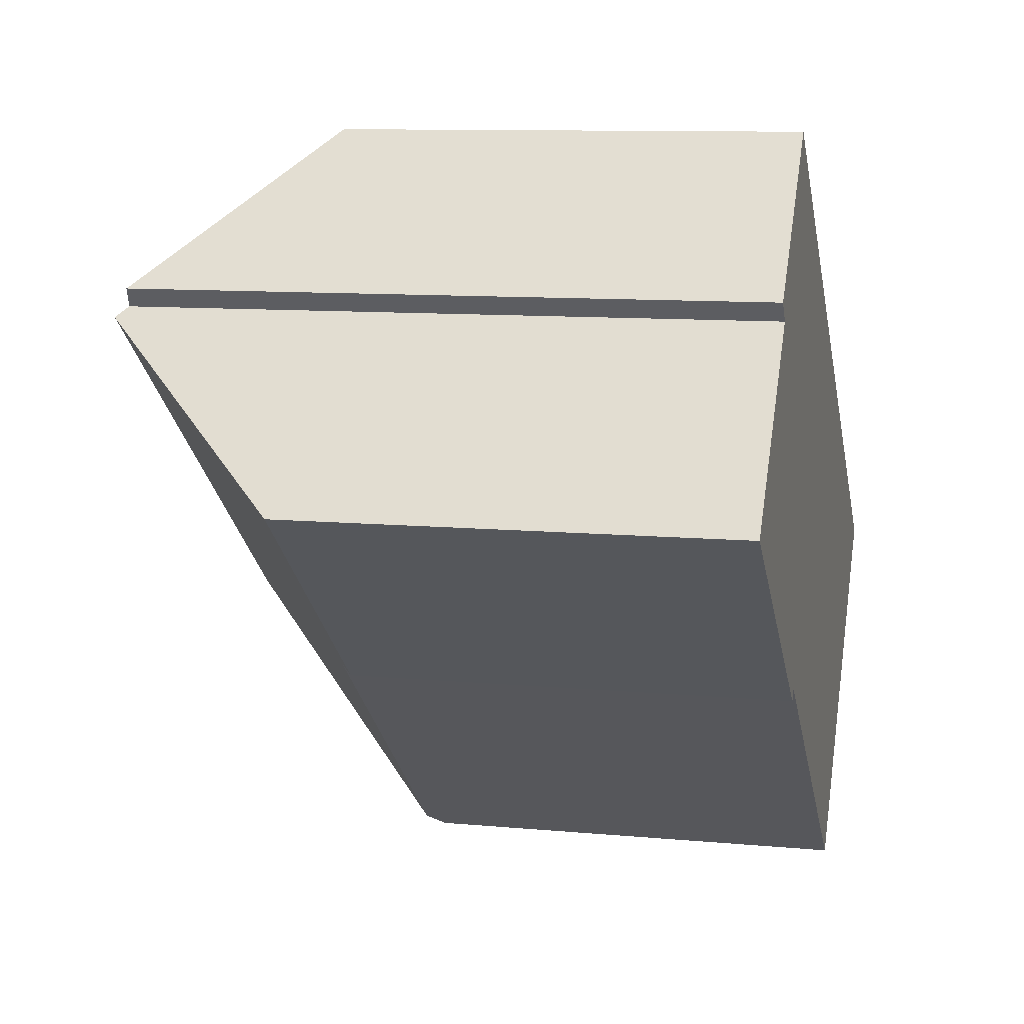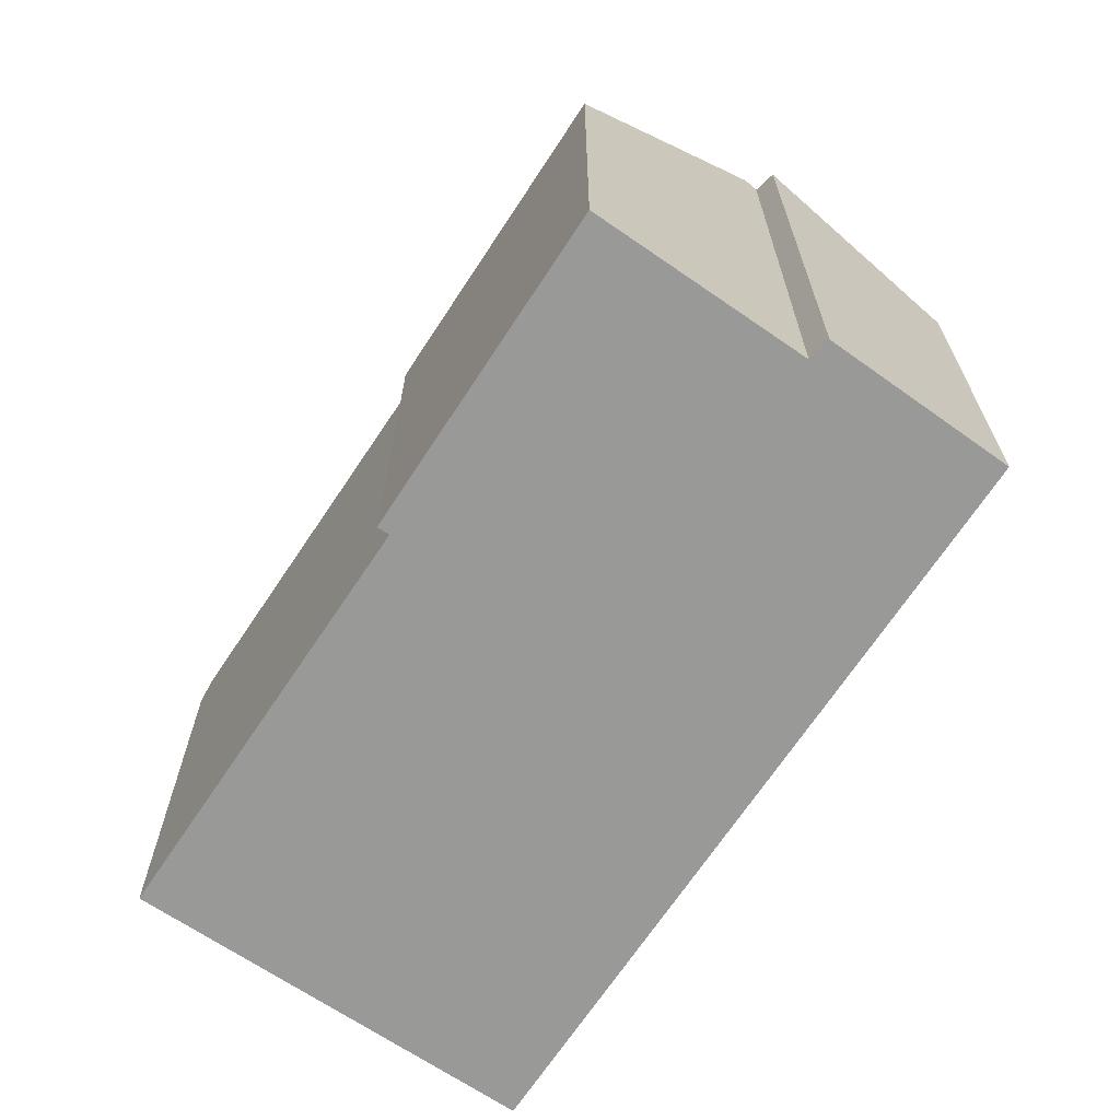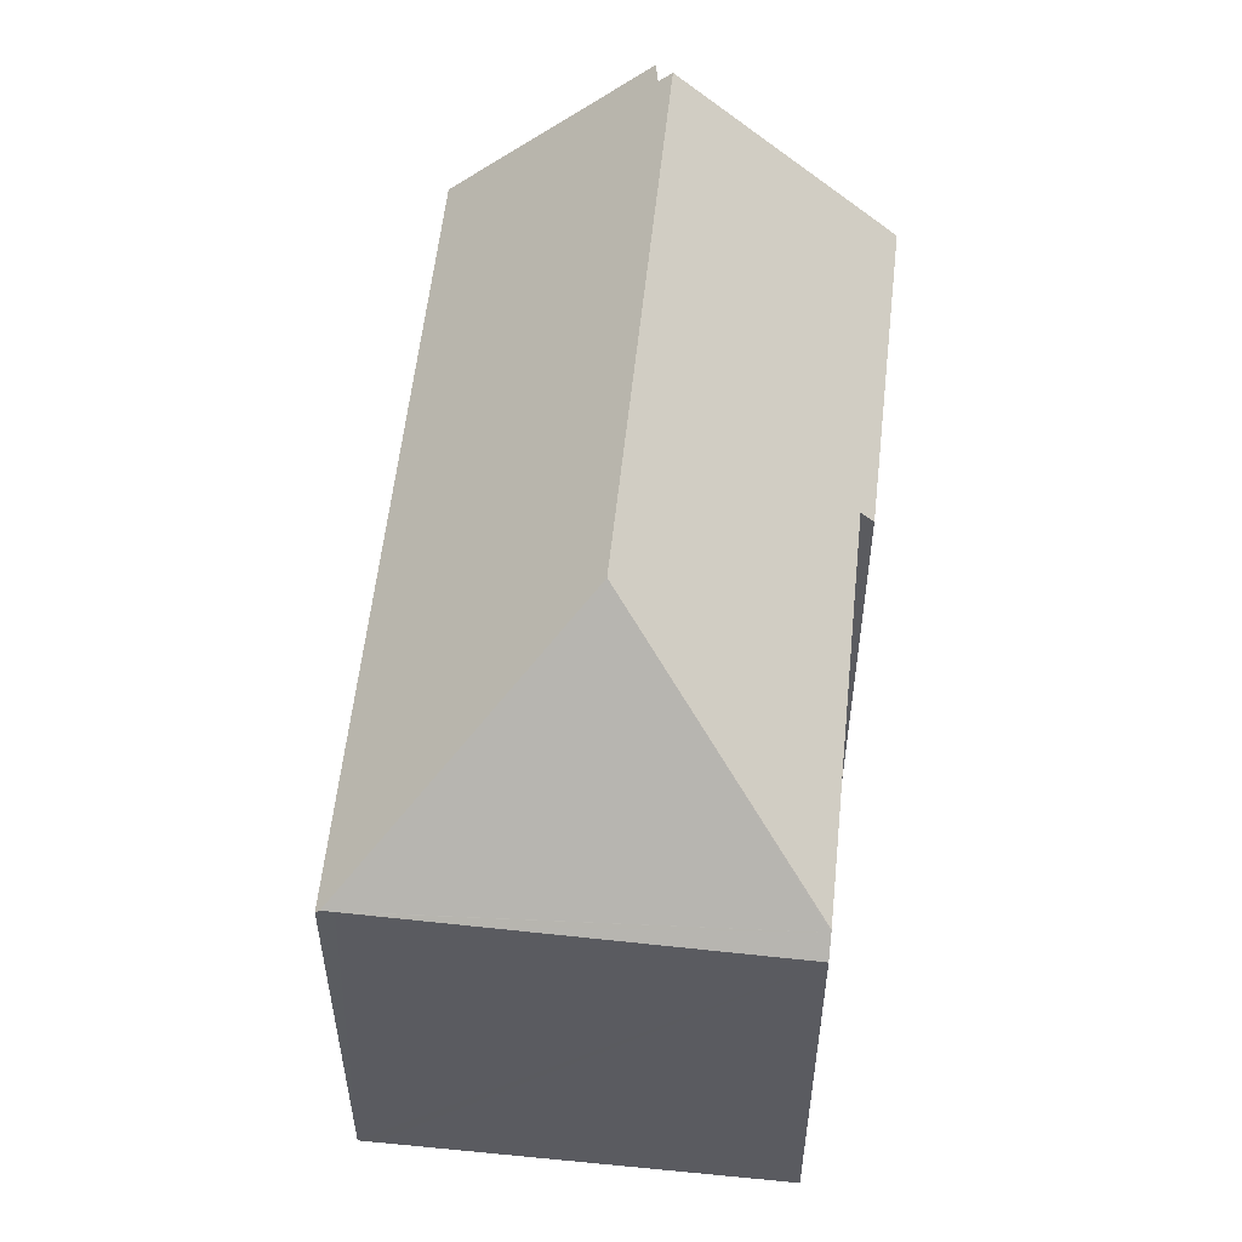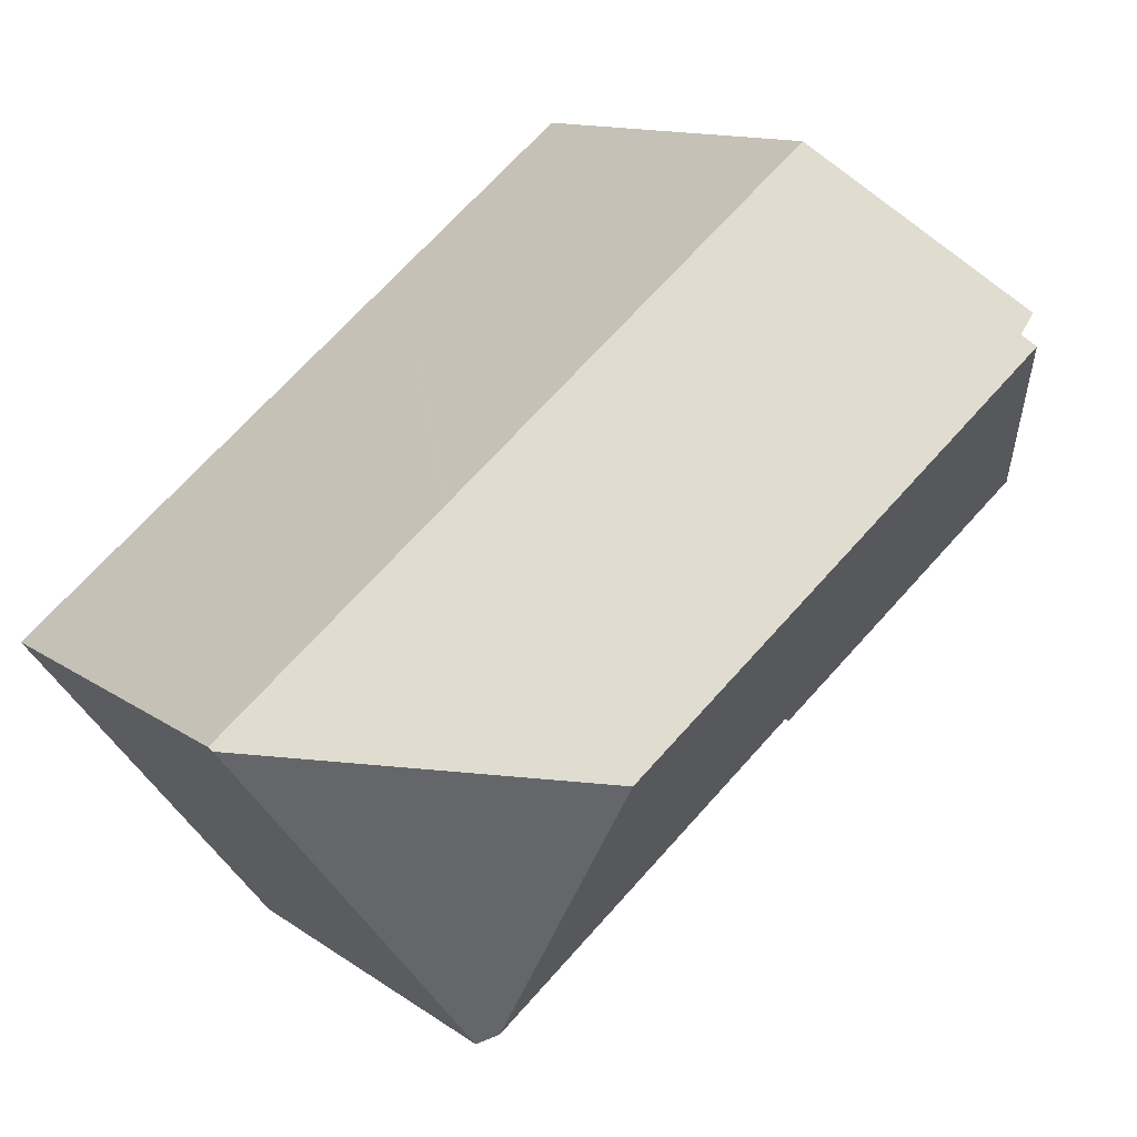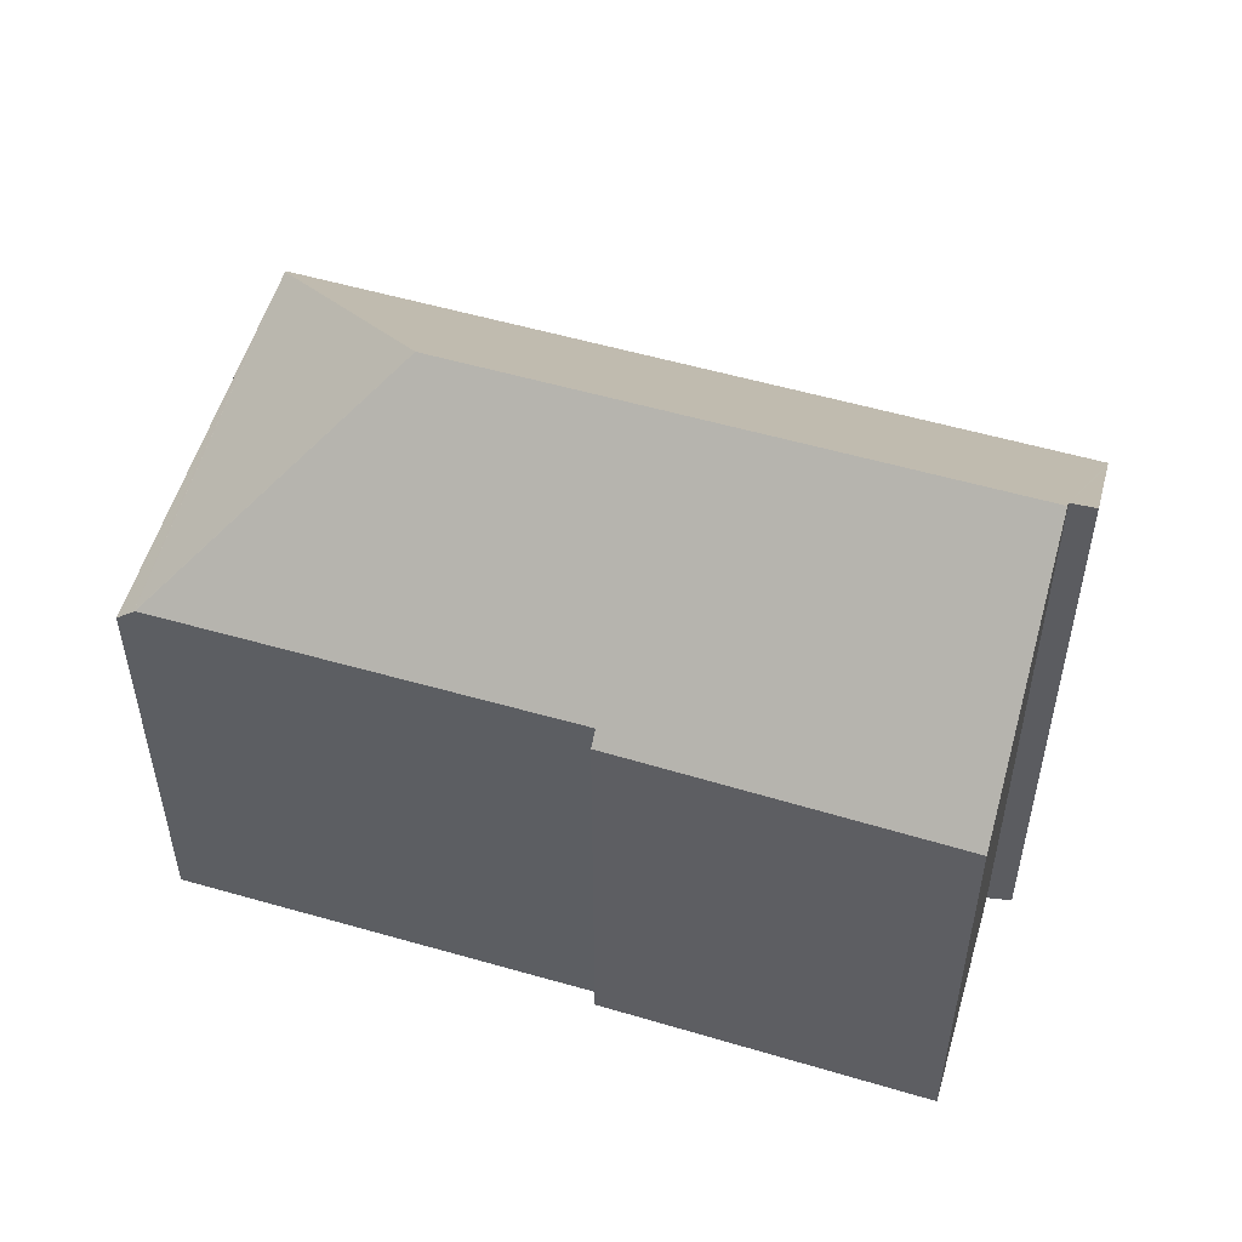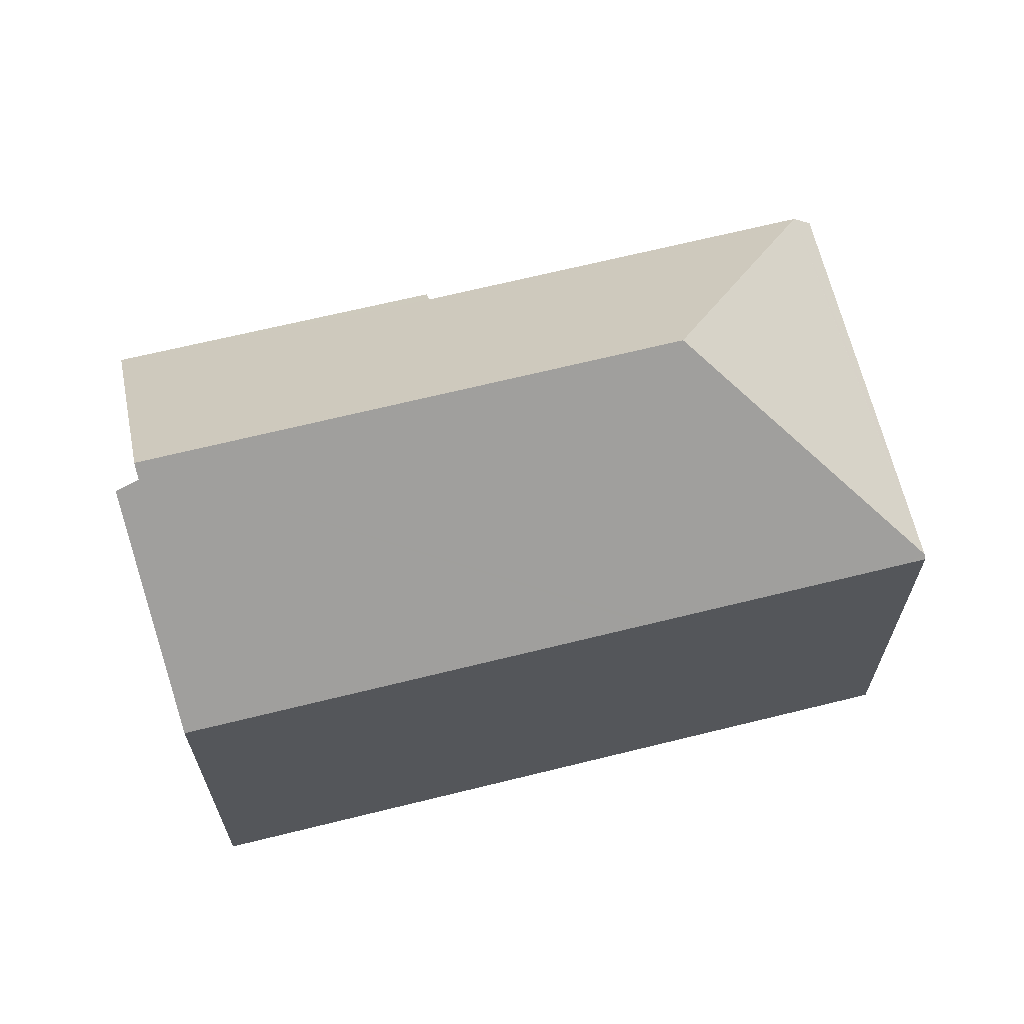
<metadata>
{"format":"obj","ext":"obj","renderer":"f3d","projection":"perspective","resolution":1024,"background":"white","views":[{"elev":10.2,"azim":-76.6,"up":"+Z"},{"elev":-68.8,"azim":-84.8,"up":"+Y"},{"elev":56.1,"azim":134.8,"up":"+Y"},{"elev":11.8,"azim":148.7,"up":"+Z"},{"elev":54.6,"azim":-124.1,"up":"+Y"},{"elev":67.4,"azim":24.9,"up":"+Y"}]}
</metadata>
<code>
v  23.23 12.18 -4.076
v  22.87 12.08 -3.64
v  23.31 12.08 -3.987
v  15.21 17.32 -4.837
v  22.72 12.08 -3.514
v  21.65 12.07 -2.653
v  17.18 12.08 0.941
v  3.702 17.32 4.425
v  17.05 12.08 1.046
v  14.85 12.08 2.82
v  14.26 12.08 3.295
v  12.45 12.08 4.755
v  11.87 12.08 5.222
v  3.927 17 4.694
v  6.944 12.08 9.184
v  6.636 12.51 8.827
v  3.497 16.89 5.194
v  16.29 11.98 -12.59
v  17.71 11.98 -10.91
v  16.33 11.94 -12.62
v  21.04 12.1 -6.792
v  15.95 12.38 -12.32
v  23.03 12.17 -4.329
v  15.91 12.42 -12.29
v  0 12.05 7.378e-16
v  7.315 12.44 -5.341
v  7.098 12.12 -5.615
v  3.497 -3.18e-16 5.194
v  6.944 -5.624e-16 9.184
v  6.636 -5.405e-16 8.827
v  3.927 -2.874e-16 4.694
v  0 0 0
v  3.702 -2.71e-16 4.425
v  11.87 -3.198e-16 5.222
v  12.45 -2.912e-16 4.755
v  14.26 -2.018e-16 3.295
v  14.85 -1.727e-16 2.82
v  22.87 2.229e-16 -3.64
v  23.31 2.441e-16 -3.987
v  17.05 -6.405e-17 1.046
v  17.18 -5.762e-17 0.941
v  21.65 1.624e-16 -2.653
v  22.72 2.152e-16 -3.514
v  23.03 2.651e-16 -4.329
v  17.71 6.679e-16 -10.91
v  16.33 7.73e-16 -12.62
v  23.23 2.496e-16 -4.076
v  21.04 4.159e-16 -6.792
v  7.315 3.27e-16 -5.341
v  7.098 3.438e-16 -5.615
v  16.29 7.709e-16 -12.59
v  15.95 7.543e-16 -12.32
v  15.91 7.526e-16 -12.29
g defaultobject
f 1 2 3
f 2 1 4
f 2 4 5
f 5 4 6
f 6 4 7
f 7 4 8
f 7 8 9
f 9 8 10
f 10 8 11
f 11 8 12
f 12 8 13
f 13 8 14
f 14 15 13
f 15 14 16
f 16 14 17
f 18 19 20
f 19 18 21
f 21 18 22
f 21 22 23
f 23 22 1
f 1 22 4
f 4 22 24
f 25 26 27
f 26 25 4
f 4 25 8
f 4 24 26
f 28 16 17
f 16 28 15
f 15 28 29
f 29 28 30
f 25 14 8
f 14 25 31
f 31 25 32
f 31 32 33
f 29 13 15
f 13 29 12
f 12 29 11
f 11 29 10
f 10 29 9
f 9 29 34
f 9 34 7
f 7 34 6
f 6 34 35
f 6 35 36
f 6 36 5
f 5 36 2
f 2 36 3
f 3 36 37
f 3 37 38
f 3 38 39
f 38 37 40
f 38 40 41
f 38 41 42
f 38 42 43
f 3 23 1
f 23 3 39
f 23 39 21
f 21 39 19
f 19 39 20
f 20 39 44
f 20 44 45
f 20 45 46
f 44 39 47
f 45 44 48
f 49 27 26
f 27 49 50
f 22 26 24
f 26 22 18
f 26 18 20
f 26 20 49
f 49 20 51
f 51 20 46
f 49 51 52
f 49 52 53
f 50 25 27
f 25 50 32
f 31 17 14
f 17 31 28
f 50 33 32
f 33 50 31
f 31 30 28
f 30 31 50
f 30 50 49
f 30 49 53
f 30 53 29
f 29 53 34
f 34 53 35
f 35 53 36
f 36 53 37
f 37 53 52
f 37 52 51
f 37 51 40
f 40 51 46
f 40 46 45
f 40 45 48
f 40 48 41
f 41 48 42
f 42 48 44
f 42 44 43
f 43 44 38
f 38 44 39
f 39 44 47

</code>
